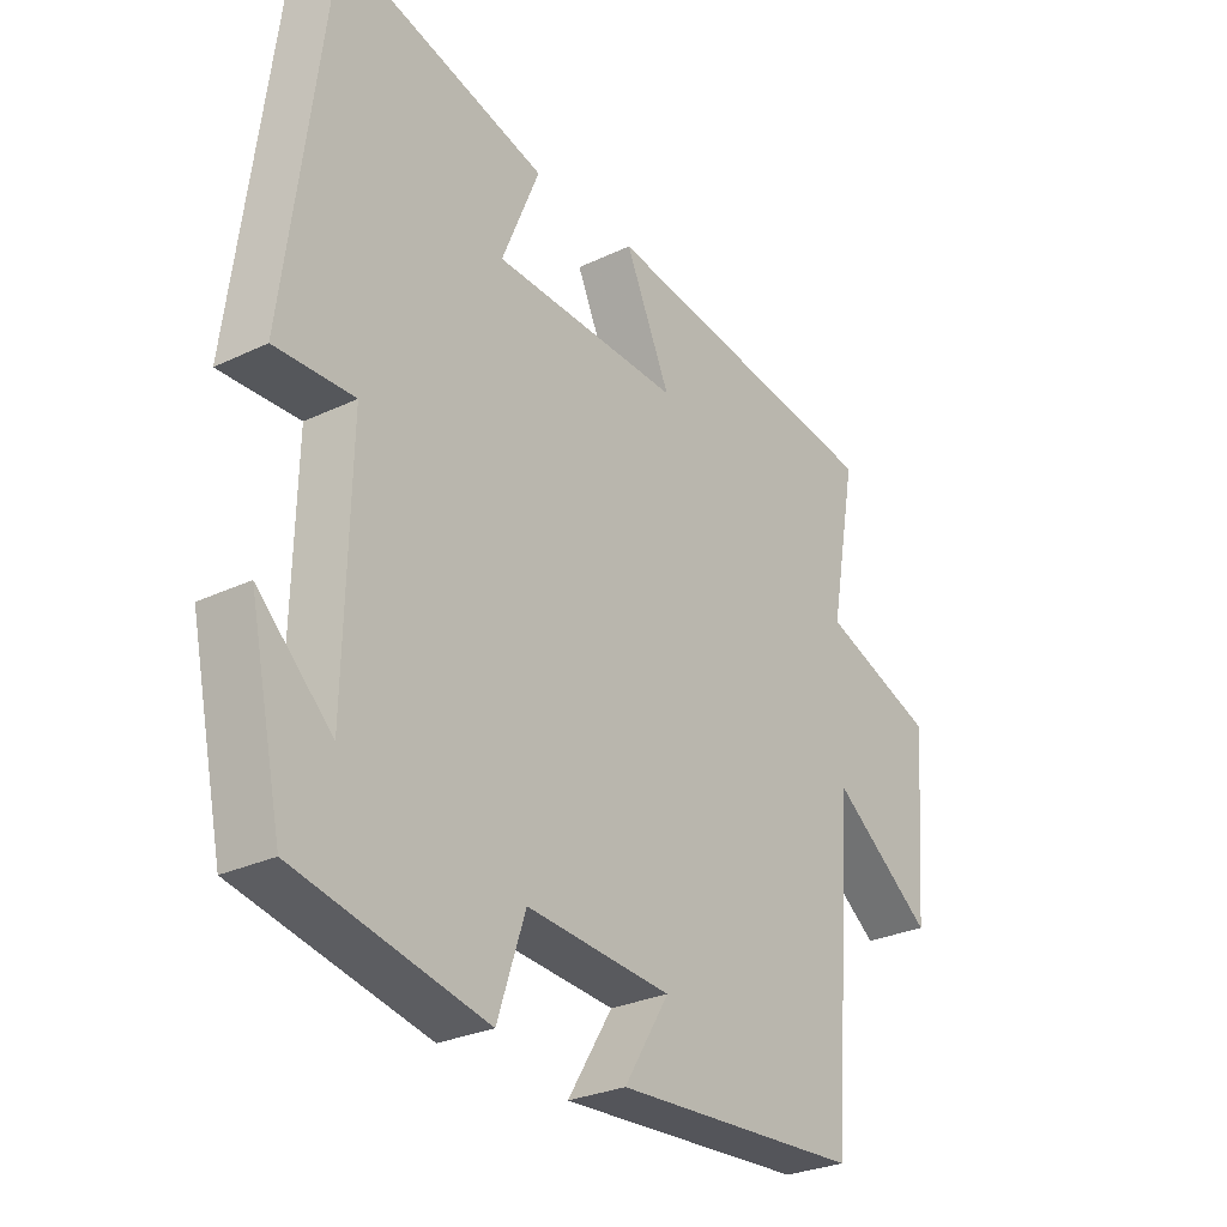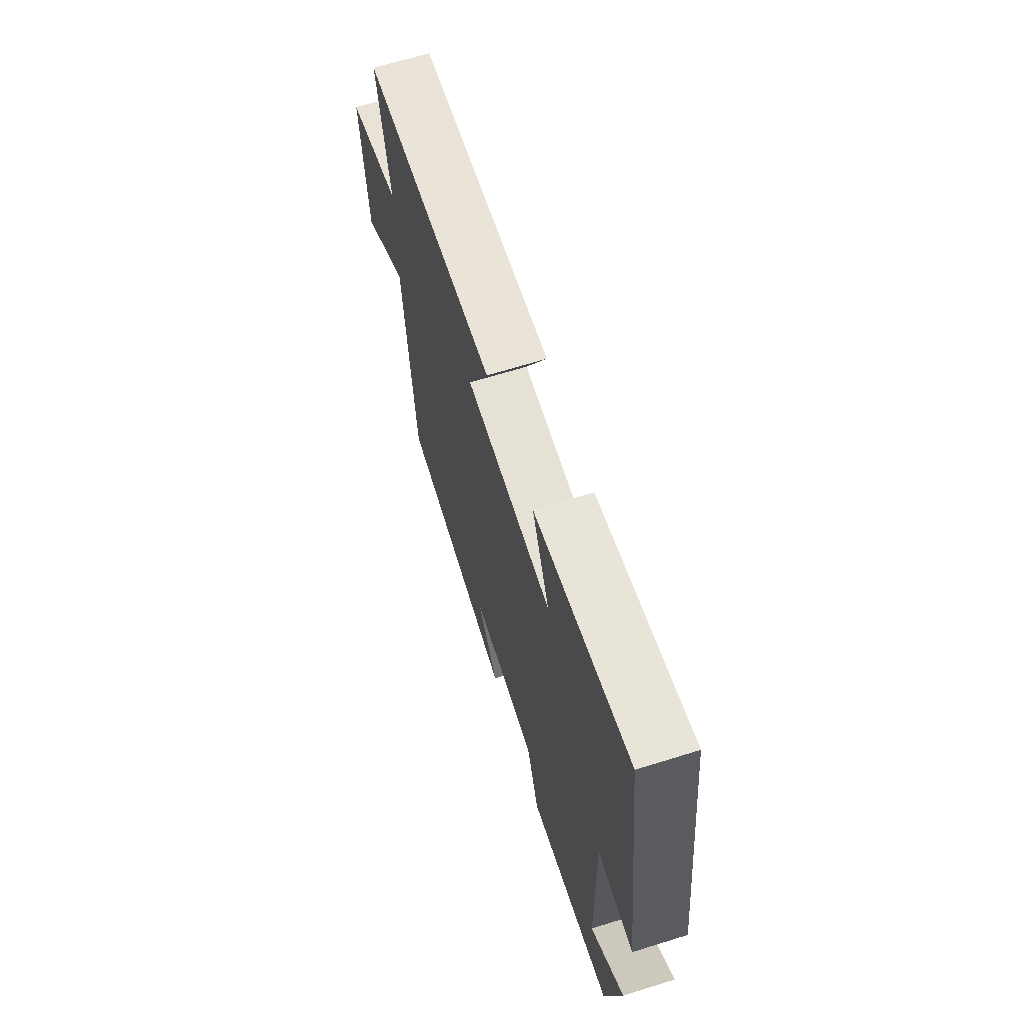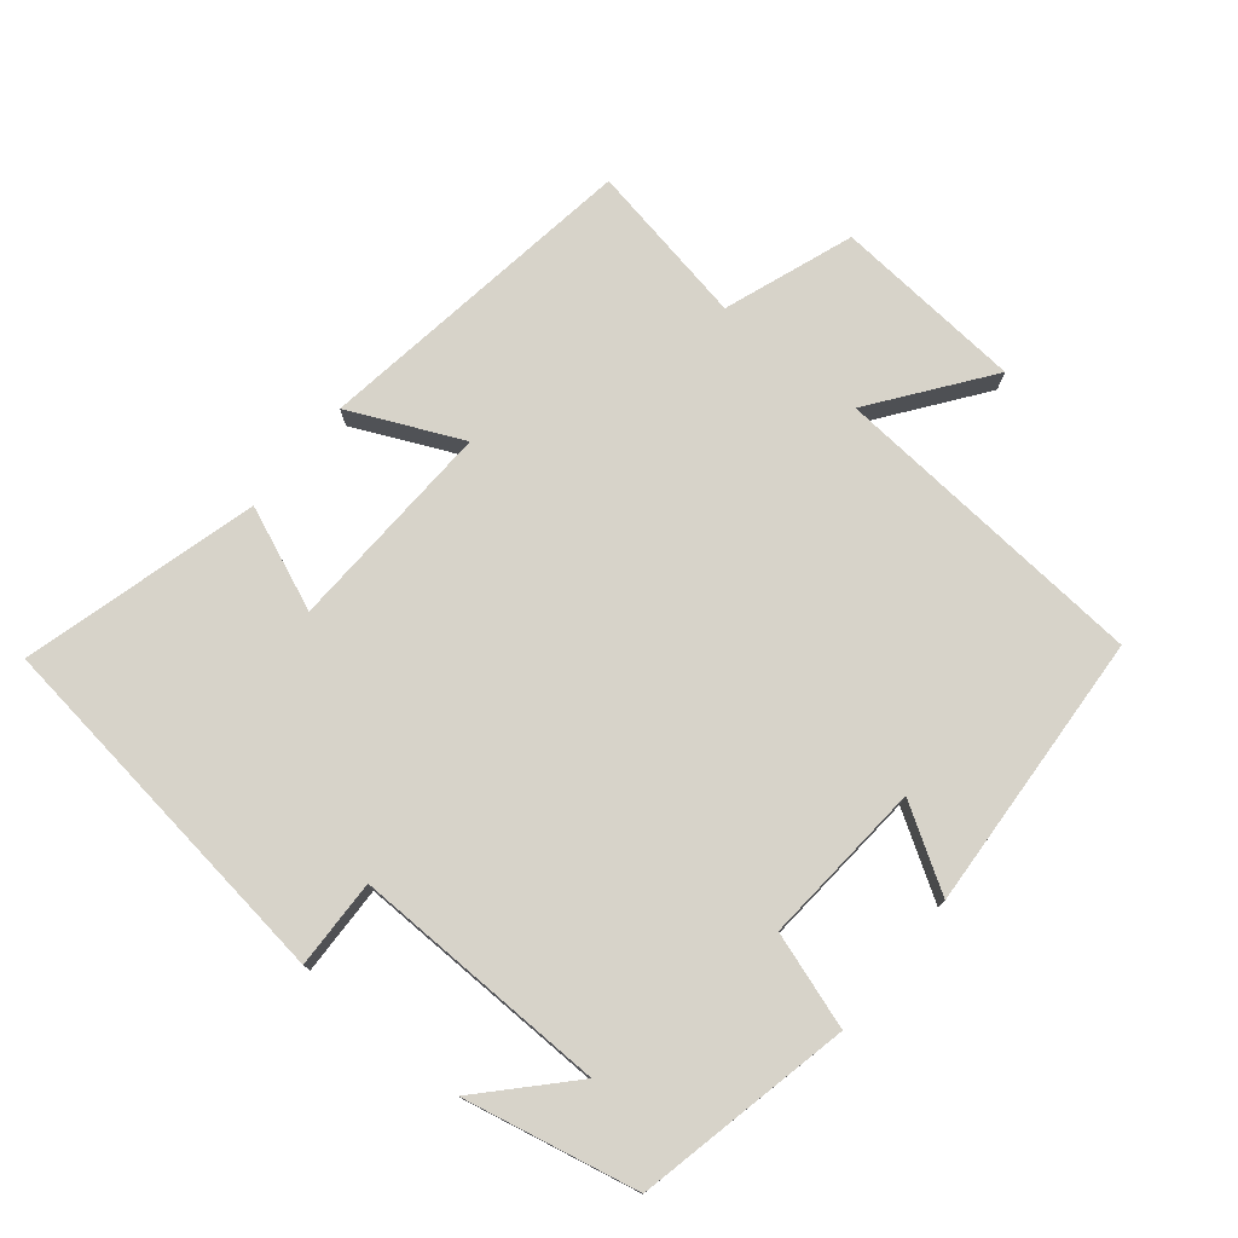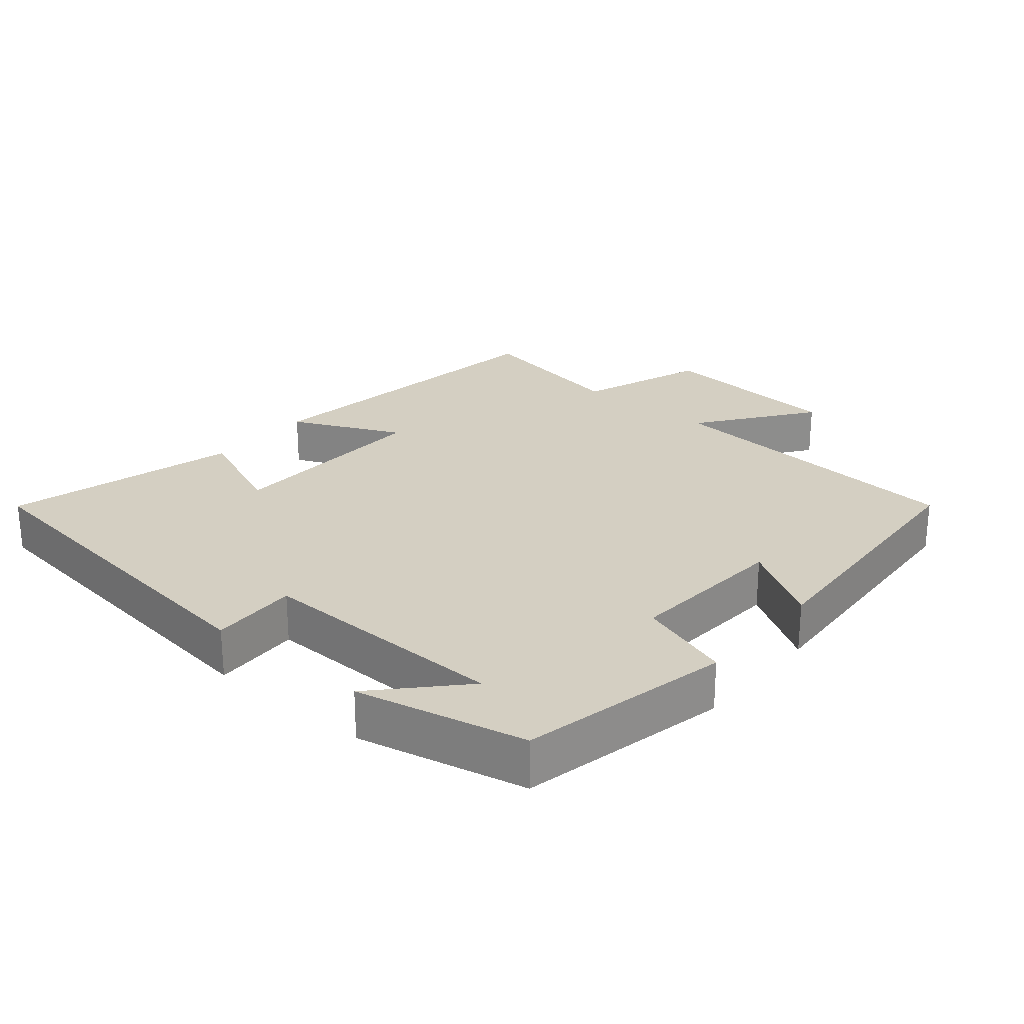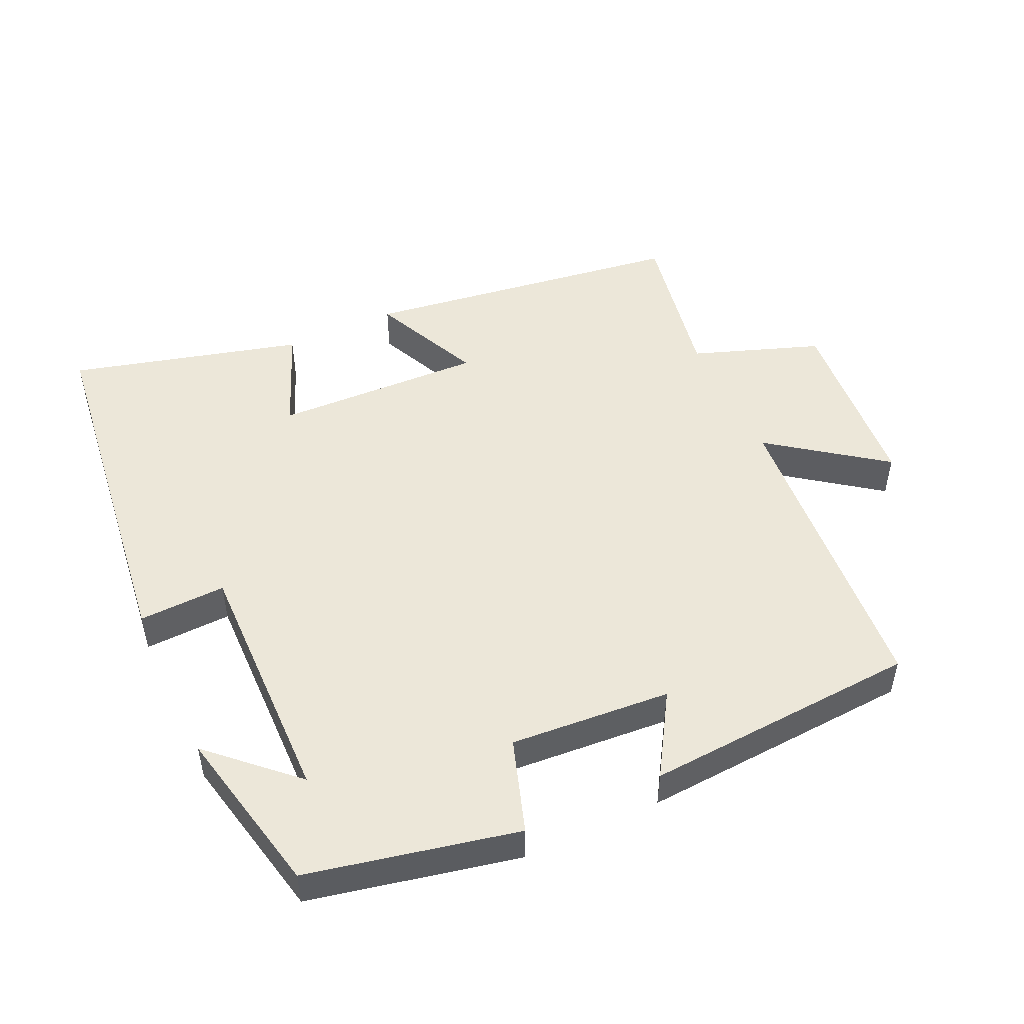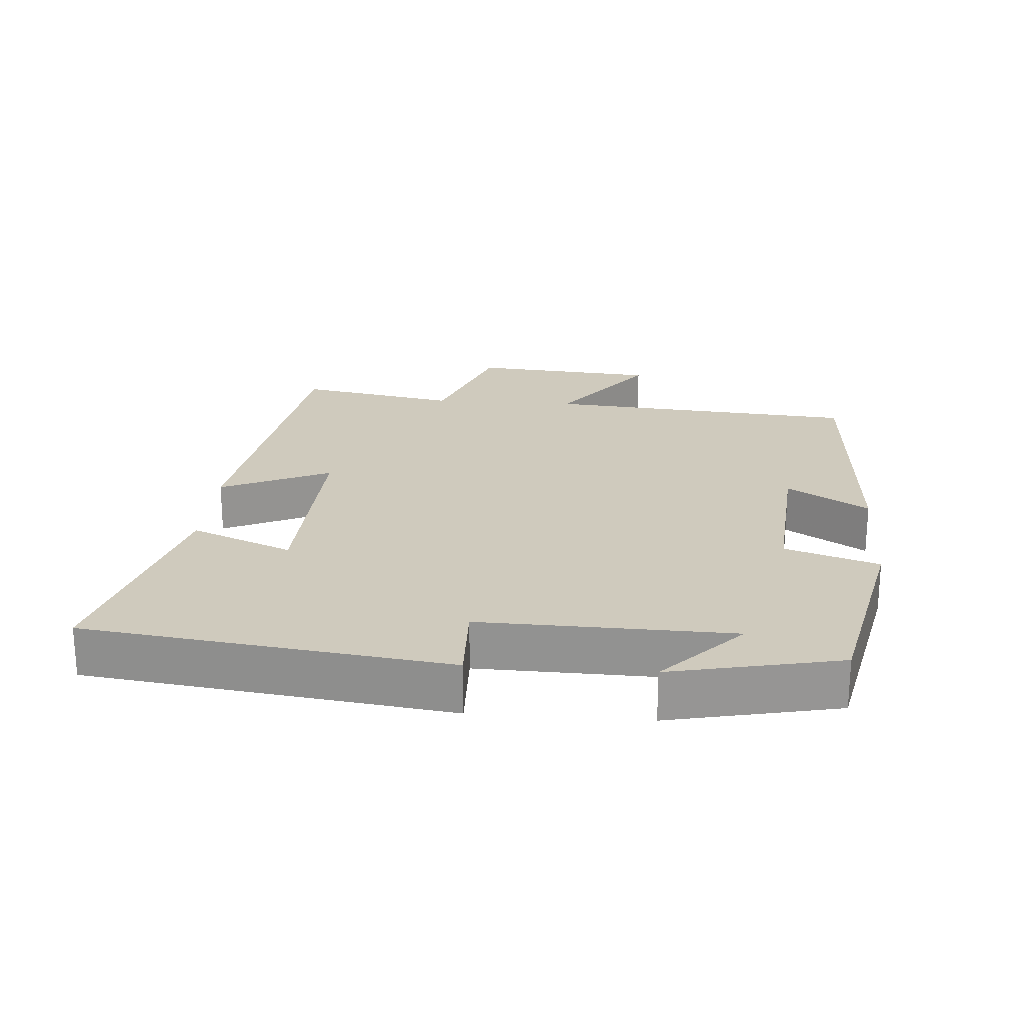
<metadata>
{"format":"obj","ext":"obj","renderer":"f3d","projection":"perspective","resolution":1024,"background":"white","views":[{"elev":-28.0,"azim":125.9,"up":"+Z"},{"elev":67.0,"azim":72.7,"up":"+Z"},{"elev":76.1,"azim":129.3,"up":"+Y"},{"elev":25.6,"azim":129.9,"up":"+Y"},{"elev":49.9,"azim":155.0,"up":"+Y"},{"elev":22.8,"azim":94.4,"up":"+Y"}]}
</metadata>
<code>
v -0.464 0.07 -0.476
v -0.5 0.07 -0.019
v -0.663 0.07 -0.14
v -0.685 0.07 0.132
v -0.5 0.07 0.199
v -0.543 0.07 0.432
v -0.074 0.07 0.5
v -0.147 0.07 0.34
v 0.157 0.07 0.352
v 0.096 0.07 0.5
v 0.432 0.07 0.591
v 0.5 0.07 0.063
v 0.373 0.07 0.067
v 0.381 0.07 -0.299
v 0.5 0.07 -0.187
v 0.447 0.07 -0.434
v 0.142 0.07 -0.5
v 0.097 0.07 -0.364
v -0.137 0.07 -0.382
v -0.064 0.07 -0.5
v -0.464 0 -0.476
v -0.5 0 -0.019
v -0.663 0 -0.14
v -0.685 0 0.132
v -0.5 0 0.199
v -0.543 0 0.432
v -0.074 0 0.5
v -0.147 0 0.34
v 0.157 0 0.352
v 0.096 0 0.5
v 0.432 0 0.591
v 0.5 0 0.063
v 0.373 0 0.067
v 0.381 0 -0.299
v 0.5 0 -0.187
v 0.447 0 -0.434
v 0.142 0 -0.5
v 0.097 0 -0.364
v -0.137 0 -0.382
v -0.064 0 -0.5
f 19 20 1 2
f 18 19 2
f 16 17 18
f 16 18 2
f 14 15 16
f 14 16 2
f 13 14 2
f 10 11 12 13
f 9 10 13
f 8 9 13 2
f 5 6 7 8
f 5 8 2 3
f 3 4 5
f 22 21 40 39
f 22 39 38
f 38 37 36
f 22 38 36
f 36 35 34
f 22 36 34
f 22 34 33
f 33 32 31 30
f 33 30 29
f 22 33 29 28
f 28 27 26 25
f 23 22 28 25
f 25 24 23
f 1 21 22 2
f 2 22 23 3
f 3 23 24 4
f 4 24 25 5
f 5 25 26 6
f 6 26 27 7
f 7 27 28 8
f 8 28 29 9
f 9 29 30 10
f 10 30 31 11
f 11 31 32 12
f 12 32 33 13
f 13 33 34 14
f 14 34 35 15
f 15 35 36 16
f 16 36 37 17
f 17 37 38 18
f 18 38 39 19
f 19 39 40 20
f 20 40 21 1

</code>
